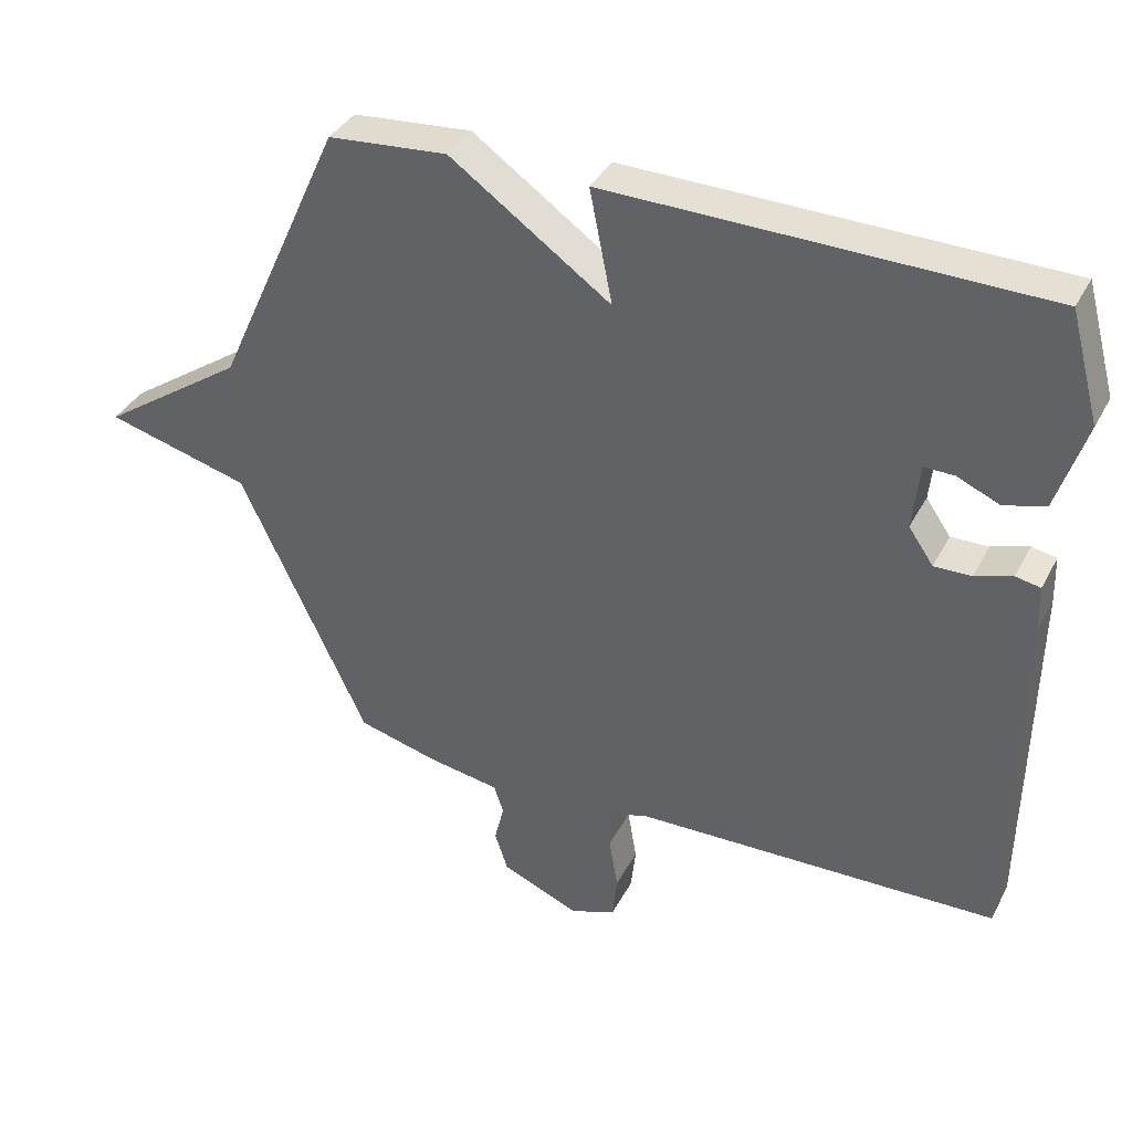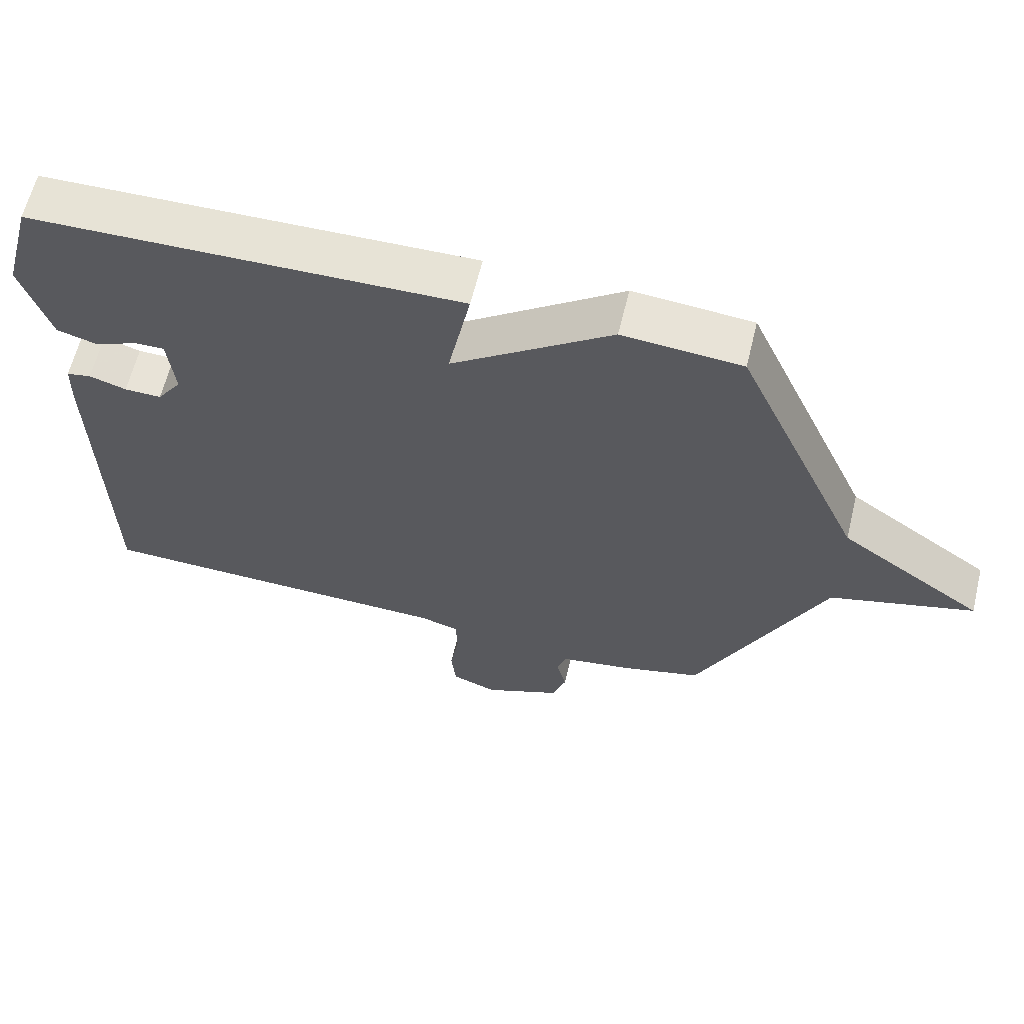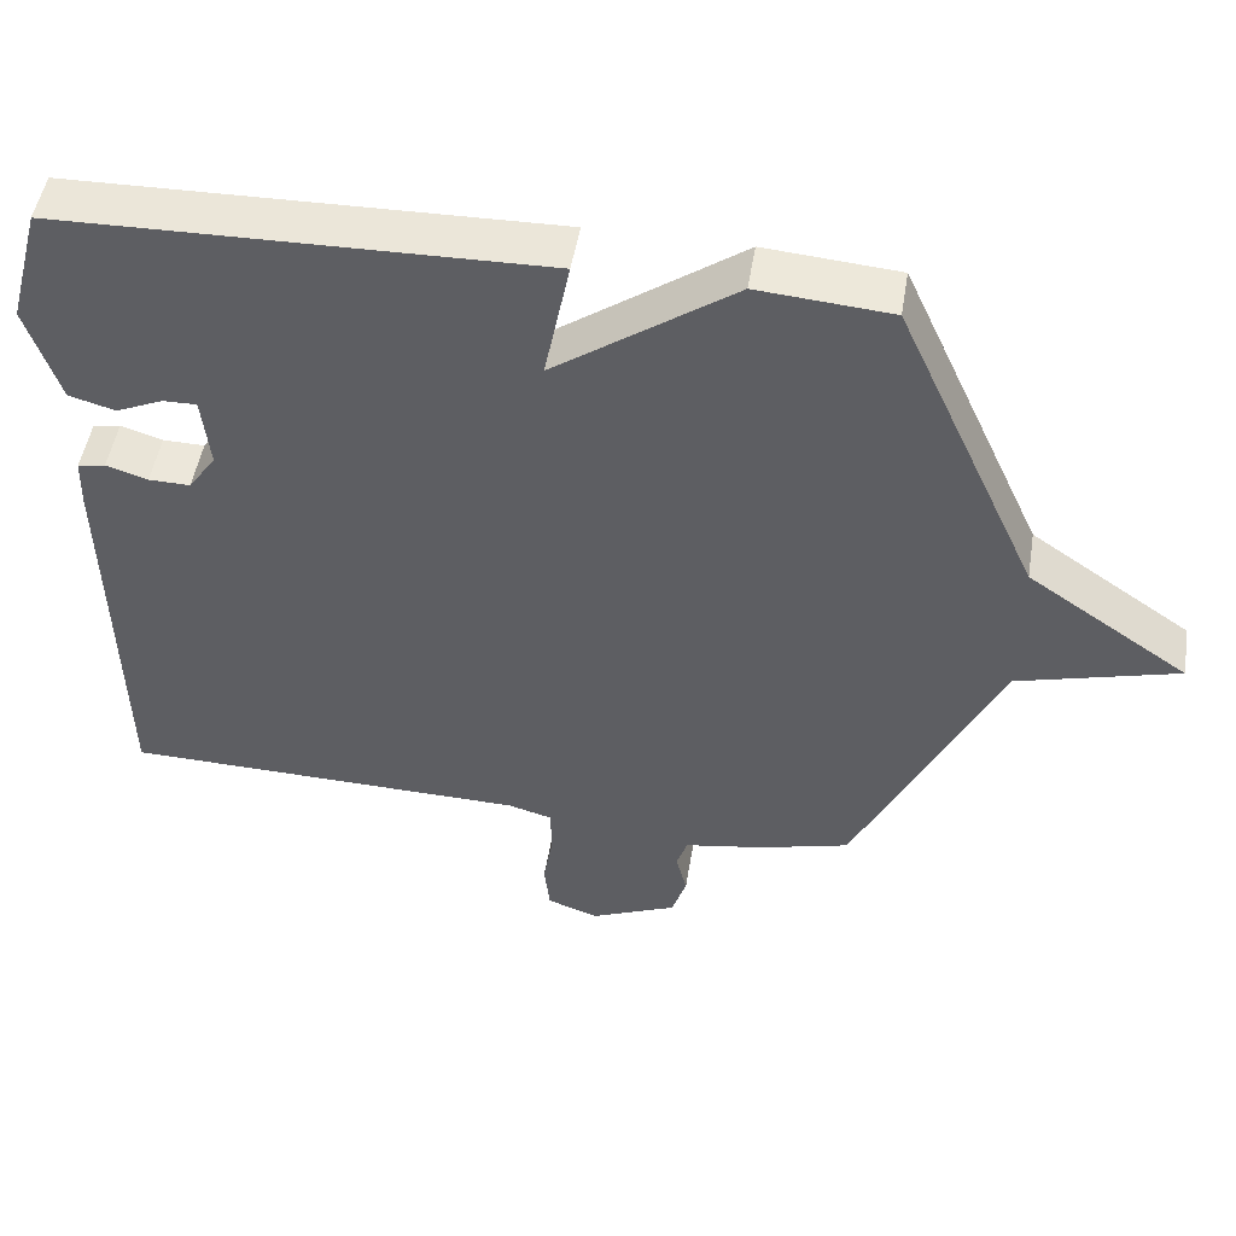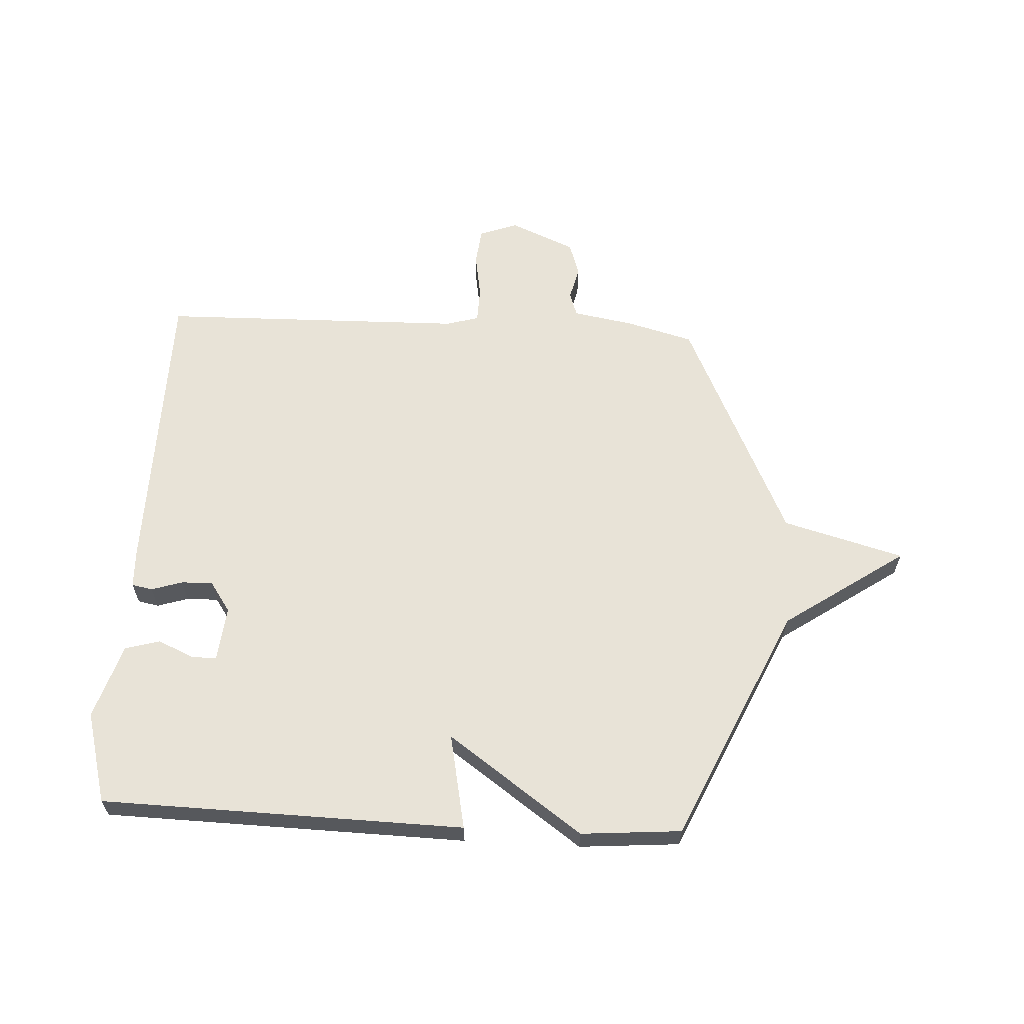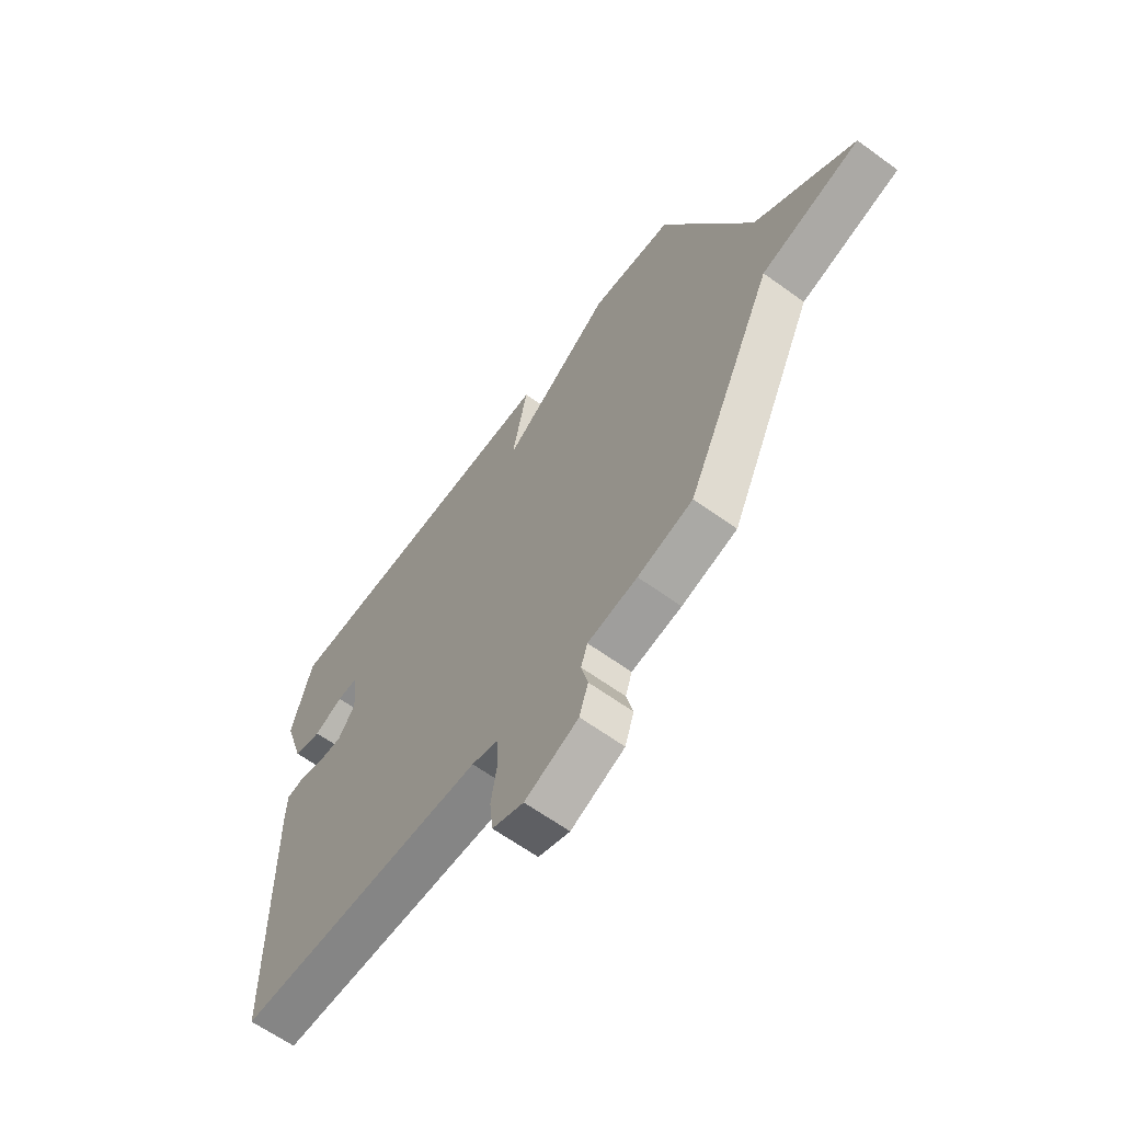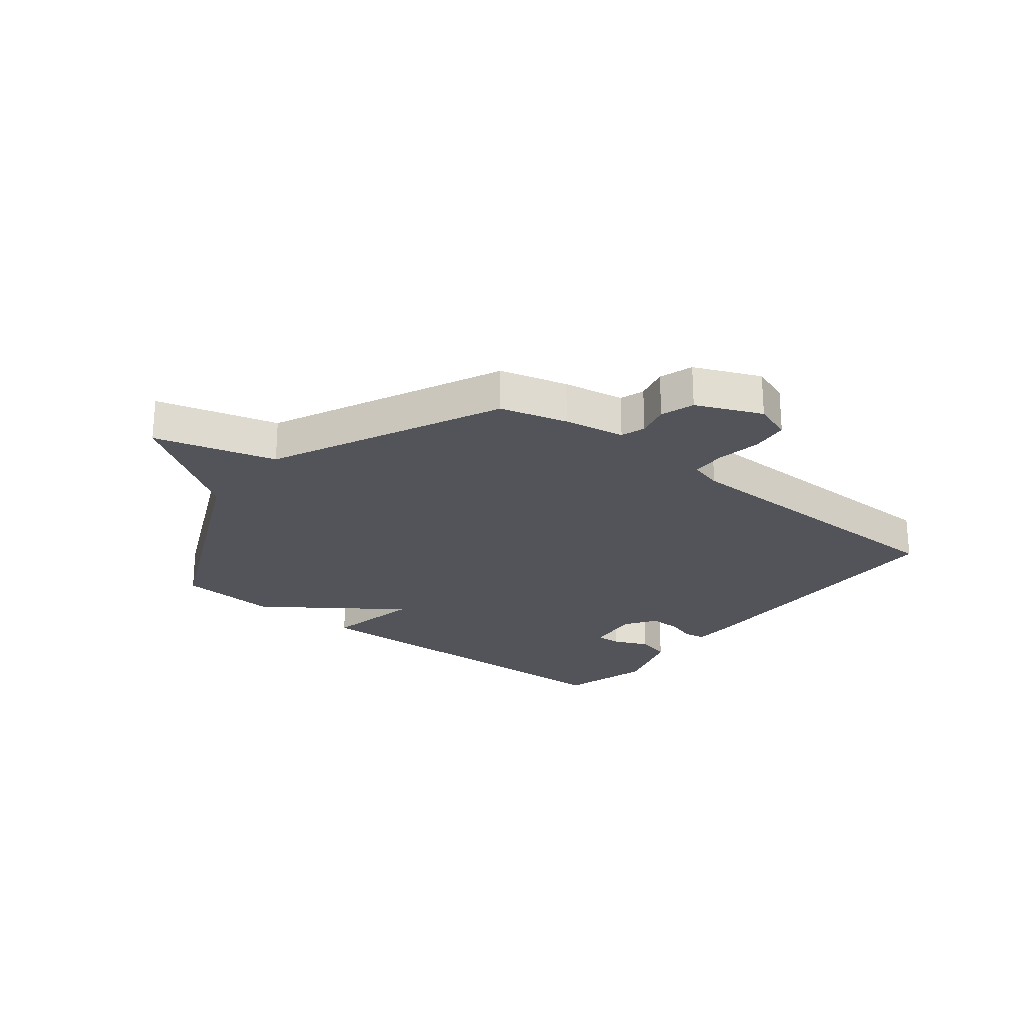
<metadata>
{"format":"obj","ext":"obj","renderer":"f3d","projection":"perspective","resolution":1024,"background":"white","views":[{"elev":37.0,"azim":-155.0,"up":"+Z"},{"elev":62.3,"azim":13.7,"up":"+Z"},{"elev":49.6,"azim":9.3,"up":"+Z"},{"elev":62.1,"azim":3.1,"up":"+Y"},{"elev":-62.8,"azim":53.6,"up":"+Z"},{"elev":-23.8,"azim":141.7,"up":"+Y"}]}
</metadata>
<code>
v -0.5 0.07 -0.5
v -0.508 0.07 0.019
v -0.506 0.07 0.086
v -0.47 0.07 0.093
v -0.416 0.07 0.076
v -0.362 0.07 0.075
v -0.326 0.07 0.127
v -0.336 0.07 0.223
v -0.38 0.07 0.222
v -0.441 0.07 0.195
v -0.501 0.07 0.212
v -0.543 0.07 0.342
v -0.5 0.07 0.5
v 0.127 0.07 0.514
v 0.094 0.07 0.349
v 0.327 0.07 0.514
v 0.5 0.07 0.5
v 0.685 0.07 0.094
v 0.894 0.07 -0.049
v 0.685 0.07 -0.106
v 0.5 0.07 -0.5
v 0.384 0.07 -0.531
v 0.279 0.07 -0.549
v 0.265 0.07 -0.591
v 0.279 0.07 -0.648
v 0.26 0.07 -0.706
v 0.147 0.07 -0.754
v 0.081 0.07 -0.73
v 0.074 0.07 -0.665
v 0.087 0.07 -0.588
v 0.085 0.07 -0.527
v 0.028 0.07 -0.511
v -0.5 0 -0.5
v -0.508 0 0.019
v -0.506 0 0.086
v -0.47 0 0.093
v -0.416 0 0.076
v -0.362 0 0.075
v -0.326 0 0.127
v -0.336 0 0.223
v -0.38 0 0.222
v -0.441 0 0.195
v -0.501 0 0.212
v -0.543 0 0.342
v -0.5 0 0.5
v 0.127 0 0.514
v 0.094 0 0.349
v 0.327 0 0.514
v 0.5 0 0.5
v 0.685 0 0.094
v 0.894 0 -0.049
v 0.685 0 -0.106
v 0.5 0 -0.5
v 0.384 0 -0.531
v 0.279 0 -0.549
v 0.265 0 -0.591
v 0.279 0 -0.648
v 0.26 0 -0.706
v 0.147 0 -0.754
v 0.081 0 -0.73
v 0.074 0 -0.665
v 0.087 0 -0.588
v 0.085 0 -0.527
v 0.028 0 -0.511
f 28 29 30
f 27 28 30
f 26 27 30
f 25 26 30
f 24 25 30
f 23 24 30 31
f 23 31 32
f 22 23 32
f 21 22 32
f 20 21 32
f 18 19 20
f 20 32 1
f 18 20 1
f 17 18 1
f 16 17 1
f 15 16 1
f 12 13 14
f 11 12 14
f 10 11 14
f 9 10 14
f 8 9 14 15
f 3 4 5
f 2 3 5
f 1 2 5
f 1 5 6
f 15 1 6 7
f 7 8 15
f 62 61 60
f 62 60 59
f 62 59 58
f 62 58 57
f 62 57 56
f 63 62 56 55
f 64 63 55
f 64 55 54
f 64 54 53
f 64 53 52
f 52 51 50
f 33 64 52
f 33 52 50
f 33 50 49
f 33 49 48
f 33 48 47
f 46 45 44
f 46 44 43
f 46 43 42
f 46 42 41
f 47 46 41 40
f 37 36 35
f 37 35 34
f 37 34 33
f 38 37 33
f 39 38 33 47
f 47 40 39
f 1 33 34 2
f 2 34 35 3
f 3 35 36 4
f 4 36 37 5
f 5 37 38 6
f 6 38 39 7
f 7 39 40 8
f 8 40 41 9
f 9 41 42 10
f 10 42 43 11
f 11 43 44 12
f 12 44 45 13
f 13 45 46 14
f 14 46 47 15
f 15 47 48 16
f 16 48 49 17
f 17 49 50 18
f 18 50 51 19
f 19 51 52 20
f 20 52 53 21
f 21 53 54 22
f 22 54 55 23
f 23 55 56 24
f 24 56 57 25
f 25 57 58 26
f 26 58 59 27
f 27 59 60 28
f 28 60 61 29
f 29 61 62 30
f 30 62 63 31
f 31 63 64 32
f 32 64 33 1

</code>
